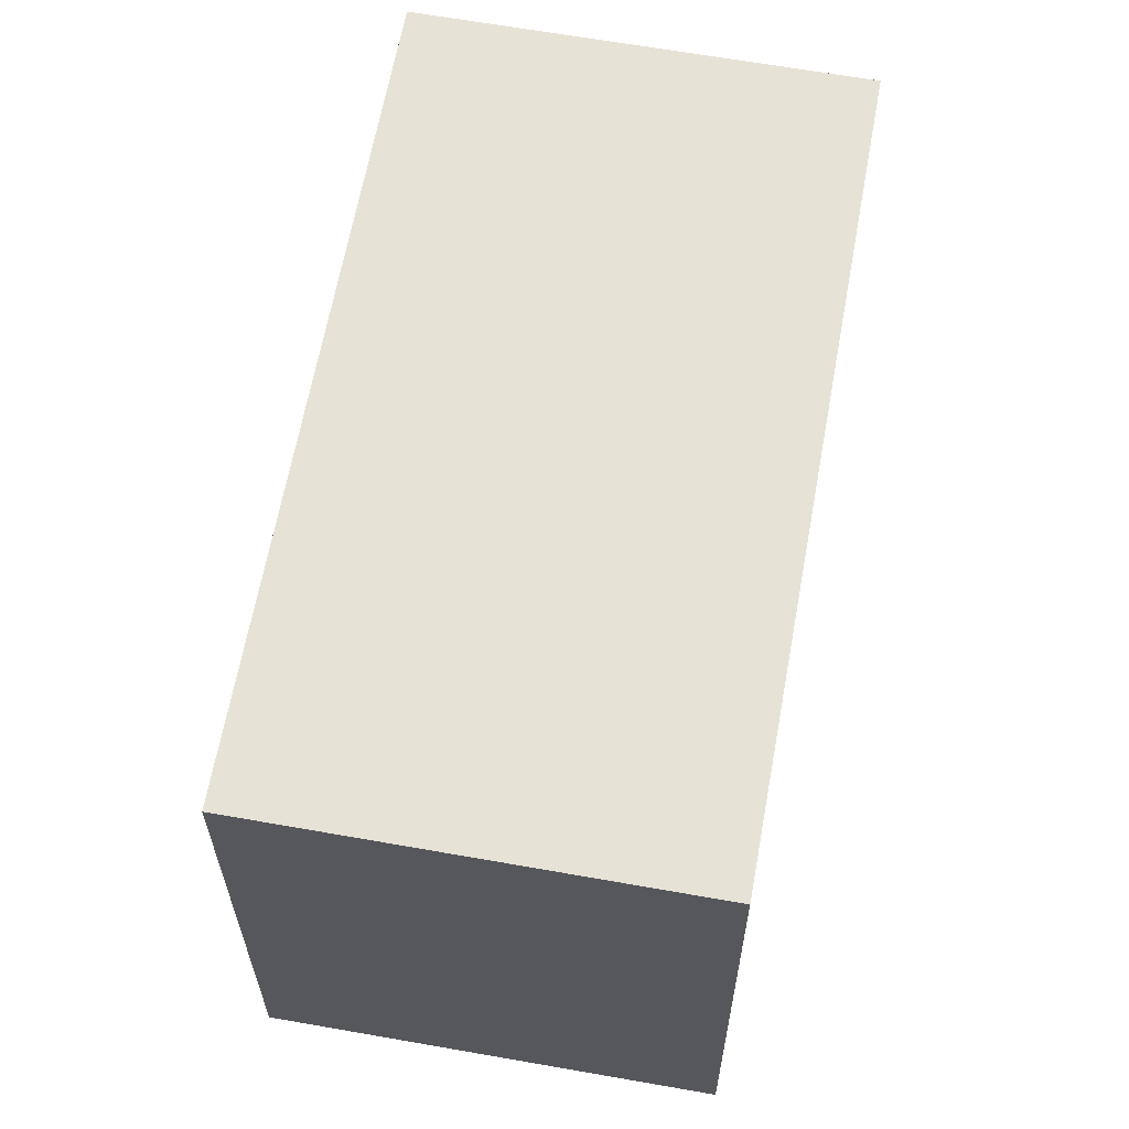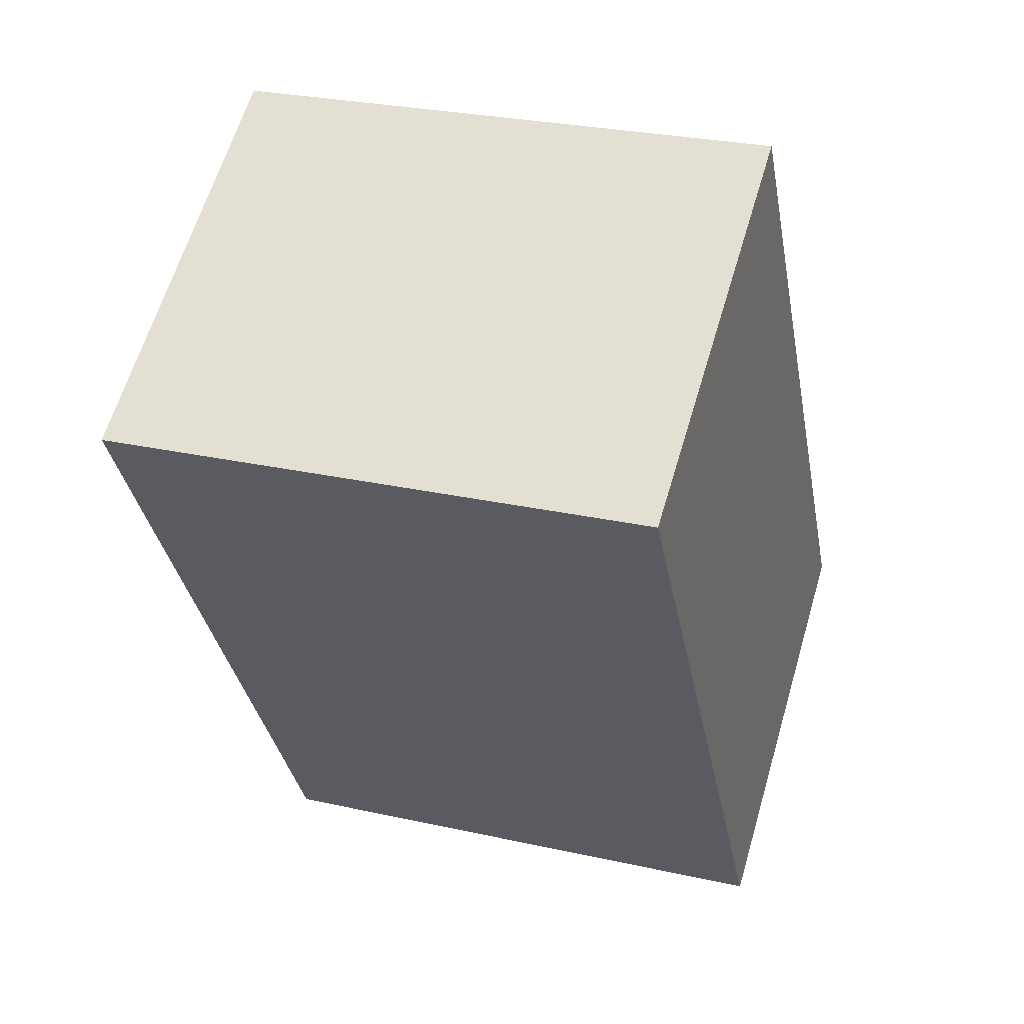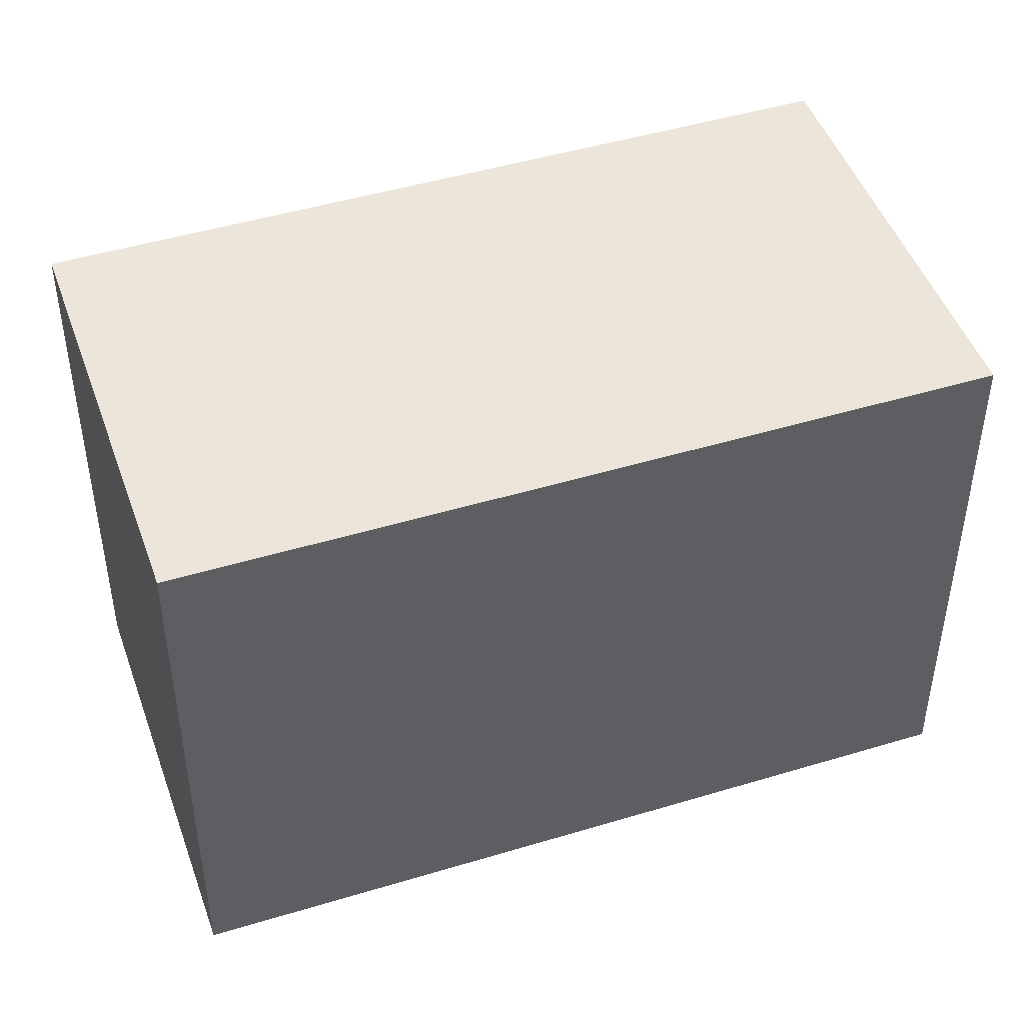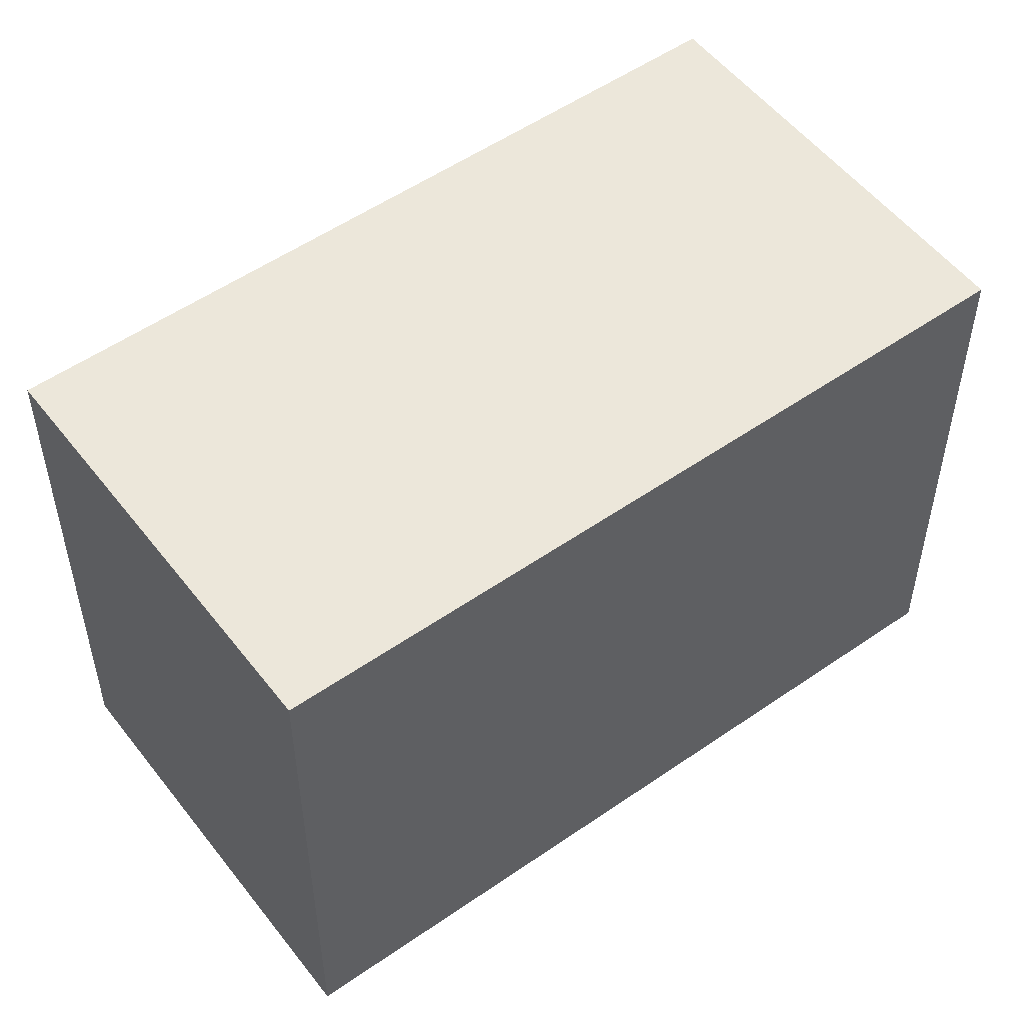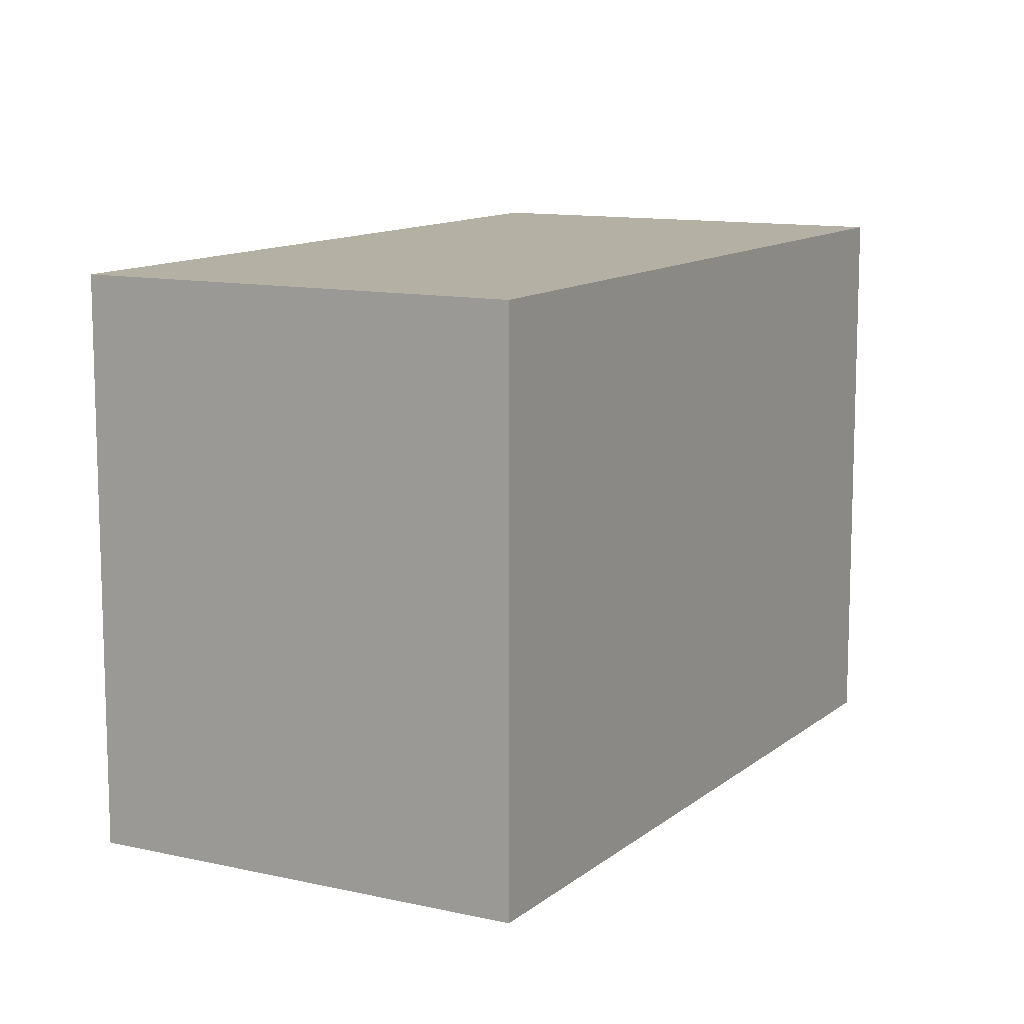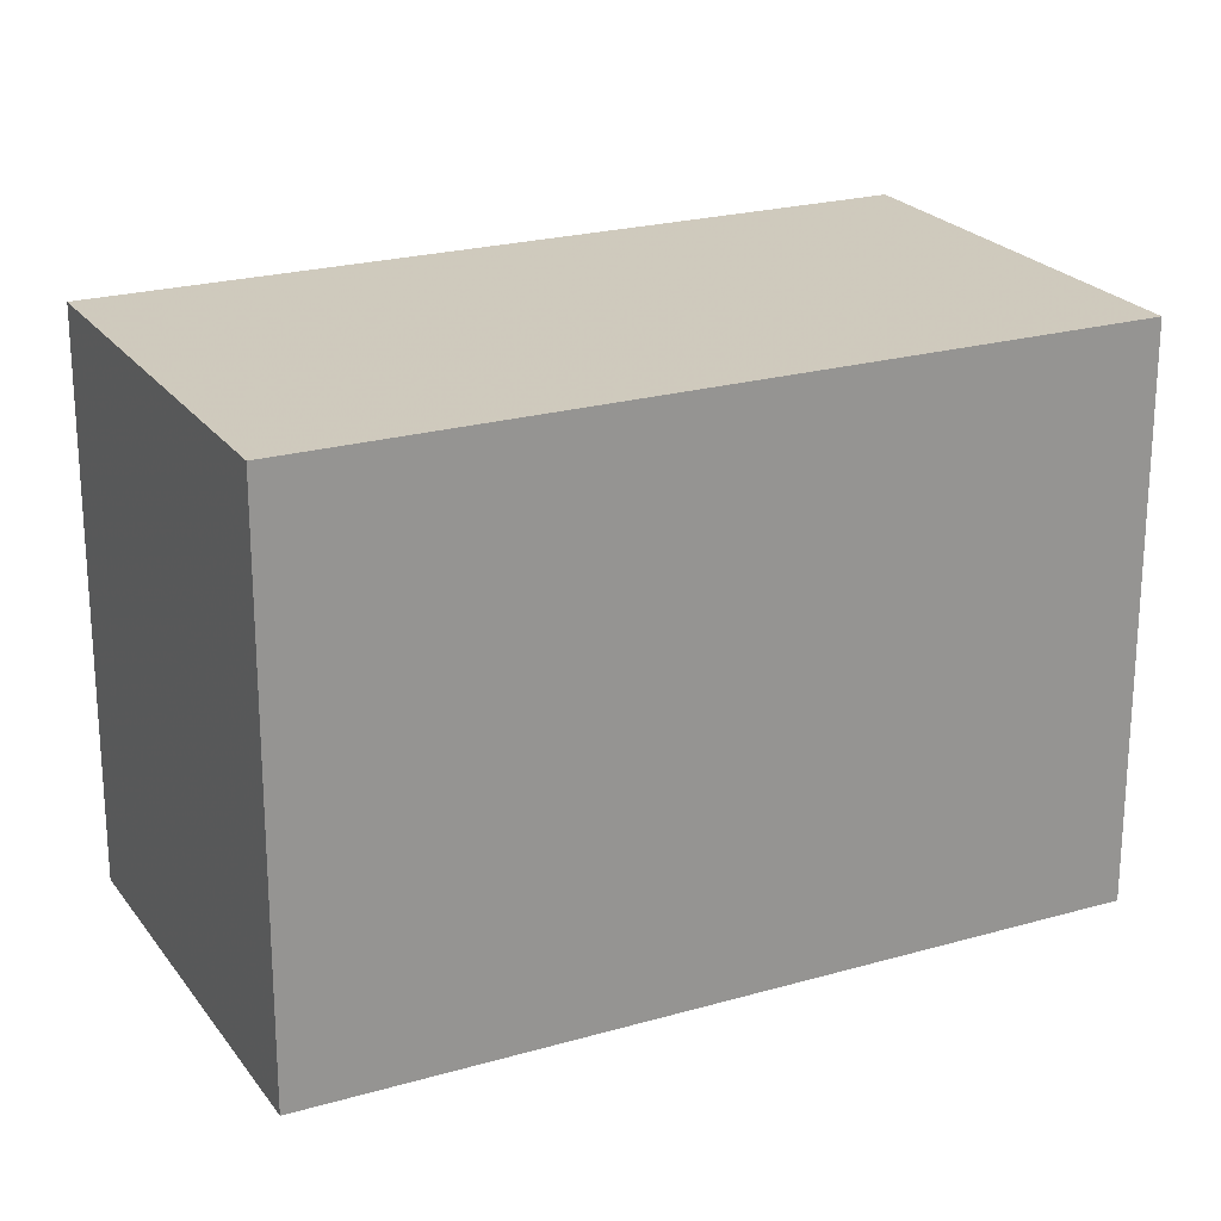
<metadata>
{"format":"obj","ext":"obj","renderer":"f3d","projection":"perspective","resolution":1024,"background":"white","views":[{"elev":63.5,"azim":-138.3,"up":"+Z"},{"elev":27.6,"azim":-71.1,"up":"+Y"},{"elev":47.3,"azim":102.5,"up":"+Z"},{"elev":53.1,"azim":-95.2,"up":"+Z"},{"elev":11.7,"azim":60.6,"up":"+Z"},{"elev":23.0,"azim":95.2,"up":"+Z"}]}
</metadata>
<code>
v -1396 -2487 2.076
v -1394 -2486 2.083
v -1393 -2489 2.091
v -1394 -2490 2.084
v -1394 -2486 2.083
v -1396 -2487 2.076
v -1396 -2487 0
v -1394 -2486 0
v -1393 -2489 2.091
v -1394 -2486 2.083
v -1394 -2486 0
v -1393 -2489 0
v -1394 -2490 2.084
v -1393 -2489 2.091
v -1393 -2489 0
v -1394 -2490 0
v -1396 -2487 2.076
v -1394 -2490 2.084
v -1394 -2490 0
v -1396 -2487 0
v -1396 -2487 0
v -1394 -2486 0
v -1393 -2489 0
v -1394 -2490 0
f 2 3 4 1
f 6 7 8 5
f 10 11 12 9
f 14 15 16 13
f 18 19 20 17
f 22 23 24 21

</code>
